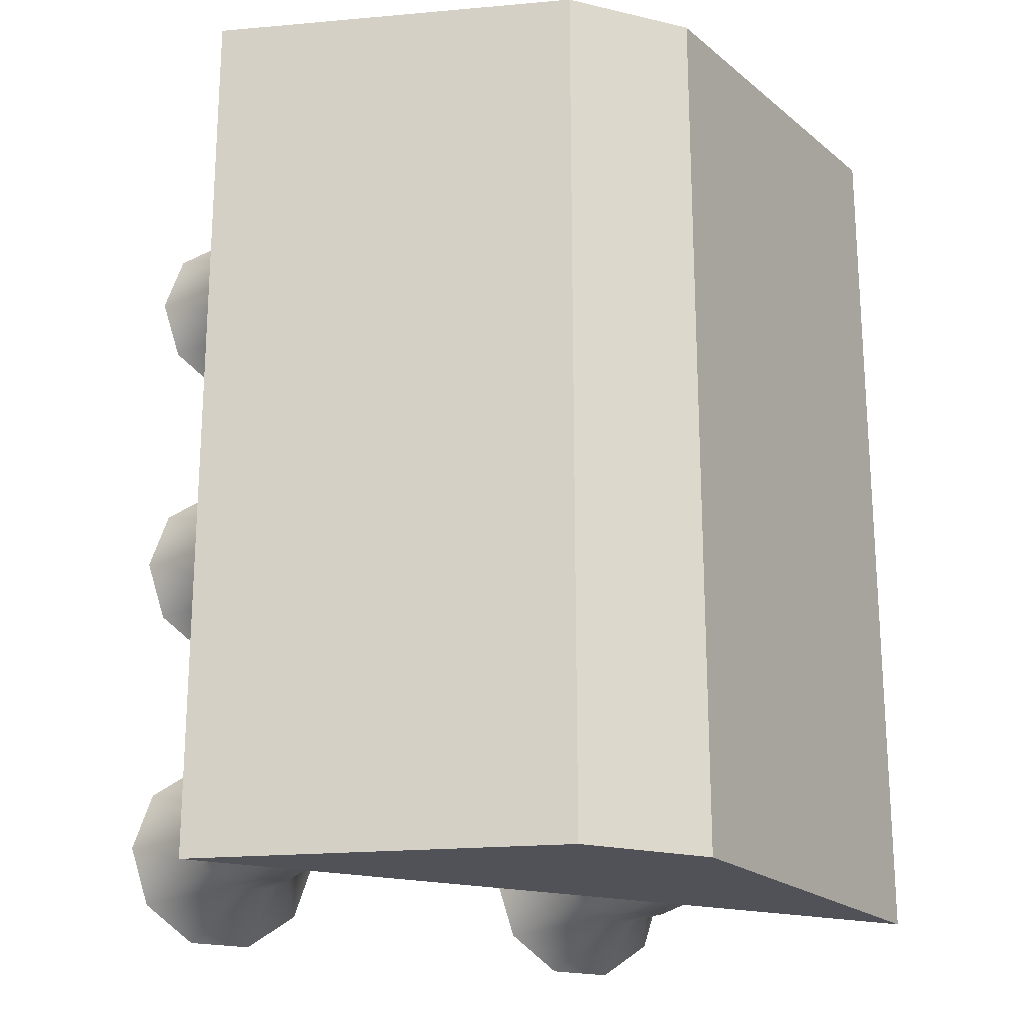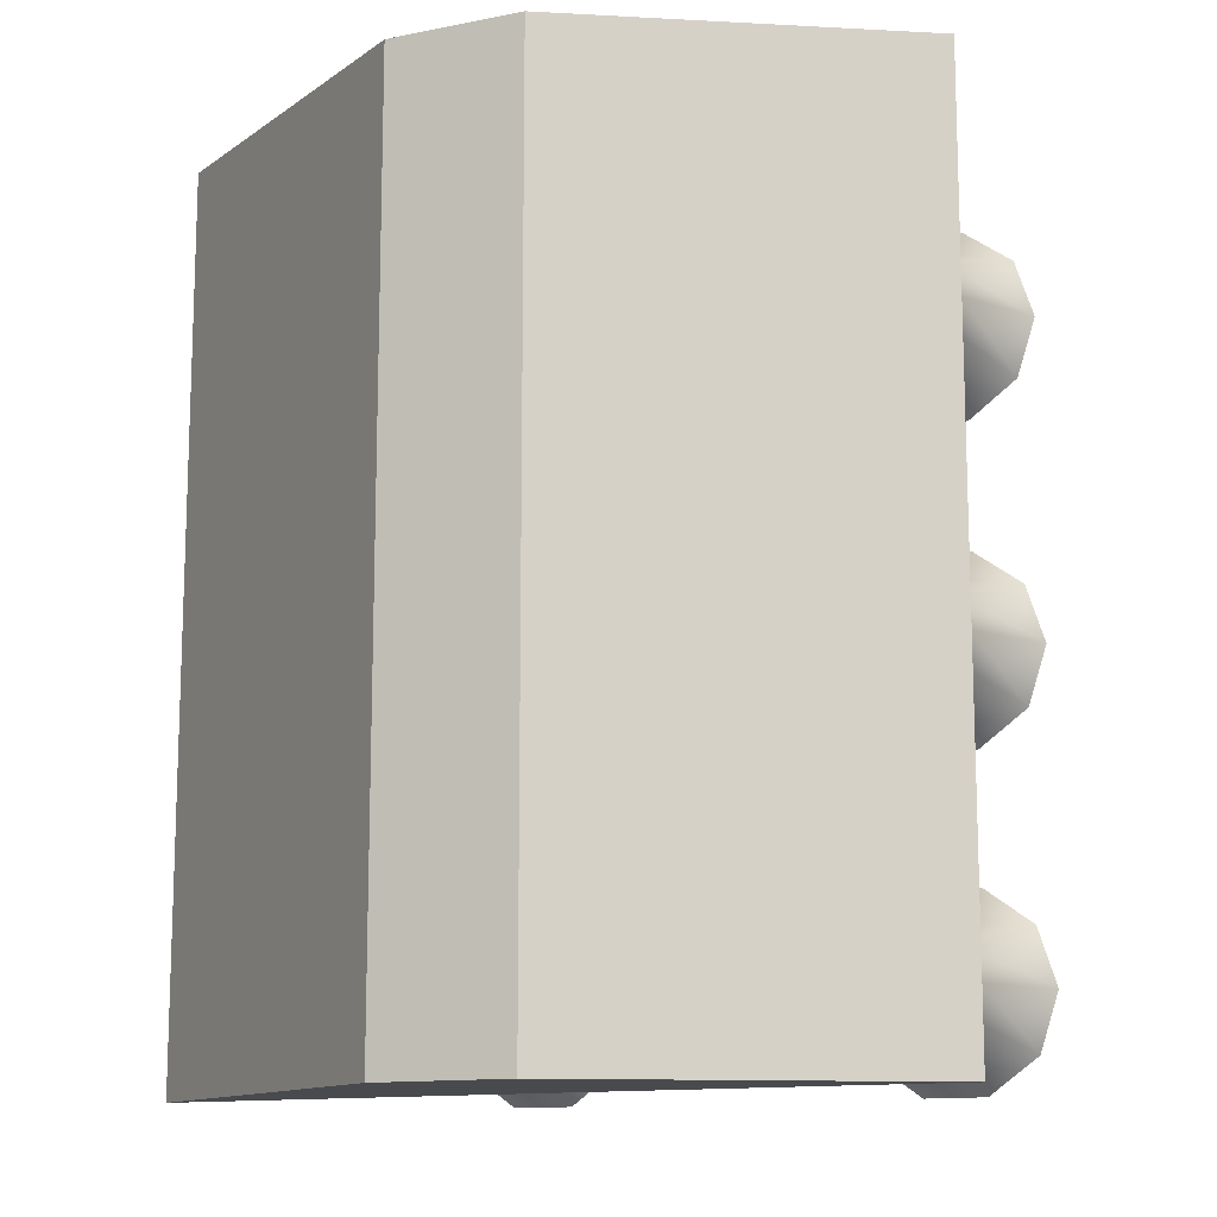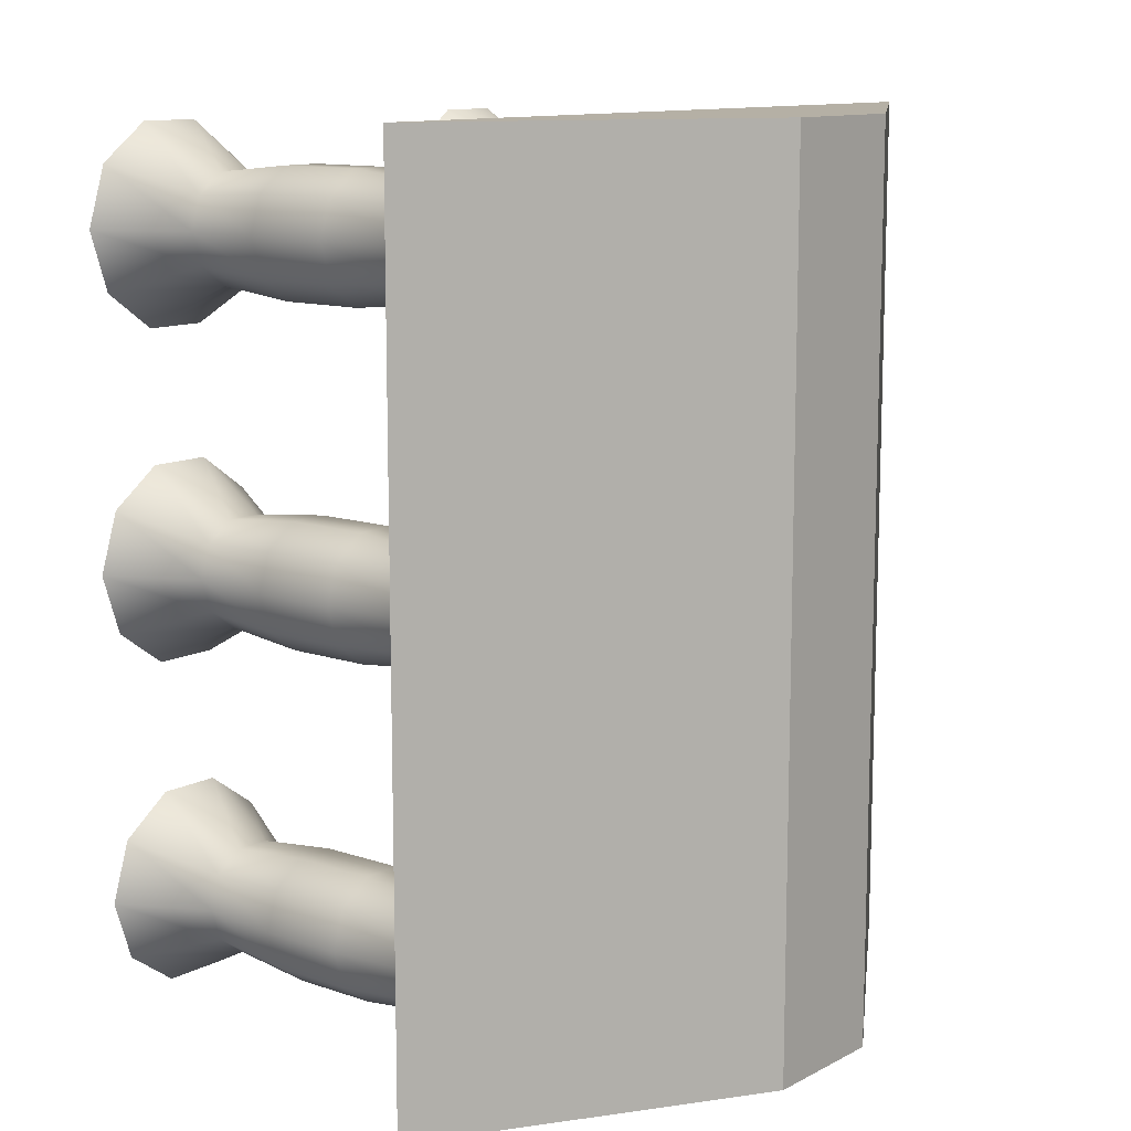
<metadata>
{"format":"obj","ext":"obj","renderer":"f3d","projection":"perspective","resolution":1024,"background":"white","views":[{"elev":-21.5,"azim":157.3,"up":"+Z"},{"elev":-12.9,"azim":-155.3,"up":"+Z"},{"elev":11.7,"azim":129.2,"up":"+Z"}]}
</metadata>
<code>
v  0.6567 6.105 4.322
v  0.6567 6.105 2.161
v  0.3284 6.105 2.161
v  0.3284 6.105 4.322
v  0 6.105 2.161
v  0 6.105 4.322
v  -0.6567 6.105 2.161
v  -0.6567 6.105 4.322
v  -0.3284 6.105 4.322
v  -0.3284 6.105 2.161
v  0.6567 6.105 -0
v  0.3284 6.105 -0
v  -0 6.105 0
v  -0.6567 6.105 0
v  -0.3284 6.105 0
v  0.6567 6.105 -2.161
v  0.3284 6.105 -2.161
v  -0 6.105 -2.161
v  -0.6567 6.105 -2.161
v  -0.3284 6.105 -2.161
v  0.6567 6.105 -4.322
v  0.3284 6.105 -4.322
v  -0 6.105 -4.322
v  -0.6567 6.105 -4.322
v  -0.3284 6.105 -4.322
v  1.859 4.212 4.322
v  3.717 4.212 4.322
v  3.717 4.212 2.161
v  3.717 4.212 -0
v  3.717 4.212 -2.161
v  3.717 4.212 -4.322
v  1.859 4.212 -4.322
v  -0 4.212 -4.322
v  -1.859 4.212 -4.322
v  -3.717 4.212 -4.322
v  -3.717 4.212 -2.161
v  -3.717 4.212 0
v  -3.717 4.212 2.161
v  -3.717 4.212 4.322
v  -1.859 4.212 4.322
v  0 4.212 4.322
g toit
f 1 2 3 4
f 4 3 5 6
f 7 8 9 10
f 10 9 6 5
f 2 11 12 3
f 3 12 13 5
f 14 7 10 15
f 15 10 5 13
f 11 16 17 12
f 12 17 18 13
f 19 14 15 20
f 20 15 13 18
f 16 21 22 17
f 17 22 23 18
f 24 19 20 25
f 25 20 18 23
f 26 27 1 4
f 27 28 2 1
f 28 29 11 2
f 29 30 16 11
f 30 31 21 16
f 31 32 22 21
f 32 33 23 22
f 33 34 25 23
f 34 35 24 25
f 35 36 19 24
f 36 37 14 19
f 37 38 7 14
f 38 39 8 7
f 39 40 9 8
f 40 41 6 9
f 41 26 4 6
f 40 39 38 41
f 26 41 38 30
f 36 35 34 37
f 38 37 34 30
f 32 31 30 33
f 34 33 30
f 26 30 29 28
f 26 28 27
v  -1.103 -0.03 3.24
v  -1.298 -0.03 2.643
v  -1.675 0.8317 2.917
v  -1.57 0.8317 3.24
v  -1.806 -0.03 2.273
v  -1.95 0.8317 2.717
v  -2.434 -0.03 2.273
v  -2.29 0.8317 2.717
v  -2.942 -0.03 2.643
v  -2.565 0.8317 2.917
v  -3.136 -0.03 3.24
v  -2.67 0.8317 3.24
v  -2.942 -0.03 3.837
v  -2.565 0.8317 3.563
v  -2.434 -0.03 4.207
v  -2.29 0.8317 3.763
v  -1.806 -0.03 4.207
v  -1.95 0.8317 3.763
v  -1.298 -0.03 3.837
v  -1.675 0.8317 3.563
v  -1.602 1.693 2.864
v  -1.48 1.693 3.24
v  -1.922 1.693 2.631
v  -2.318 1.693 2.631
v  -2.638 1.693 2.864
v  -2.76 1.693 3.24
v  -2.638 1.693 3.616
v  -2.318 1.693 3.849
v  -1.922 1.693 3.849
v  -1.602 1.693 3.616
v  -1.602 2.555 2.864
v  -1.48 2.555 3.24
v  -1.922 2.555 2.631
v  -2.318 2.555 2.631
v  -2.638 2.555 2.864
v  -2.76 2.555 3.24
v  -2.638 2.555 3.616
v  -2.318 2.555 3.849
v  -1.922 2.555 3.849
v  -1.602 2.555 3.616
v  -1.675 3.417 2.917
v  -1.57 3.417 3.24
v  -1.95 3.417 2.717
v  -2.29 3.417 2.717
v  -2.565 3.417 2.917
v  -2.67 3.417 3.24
v  -2.565 3.417 3.563
v  -2.29 3.417 3.763
v  -1.95 3.417 3.763
v  -1.675 3.417 3.563
v  -1.298 4.278 2.643
v  -1.103 4.278 3.24
v  -1.806 4.278 2.273
v  -2.434 4.278 2.273
v  -2.942 4.278 2.643
v  -3.136 4.278 3.24
v  -2.942 4.278 3.837
v  -2.434 4.278 4.207
v  -1.806 4.278 4.207
v  -1.298 4.278 3.837
g pilier1
f 42 43 44 45
f 43 46 47 44
f 46 48 49 47
f 48 50 51 49
f 50 52 53 51
f 52 54 55 53
f 54 56 57 55
f 56 58 59 57
f 58 60 61 59
f 60 42 45 61
f 45 44 62 63
f 44 47 64 62
f 47 49 65 64
f 49 51 66 65
f 51 53 67 66
f 53 55 68 67
f 55 57 69 68
f 57 59 70 69
f 59 61 71 70
f 61 45 63 71
f 63 62 72 73
f 62 64 74 72
f 64 65 75 74
f 65 66 76 75
f 66 67 77 76
f 67 68 78 77
f 68 69 79 78
f 69 70 80 79
f 70 71 81 80
f 71 63 73 81
f 73 72 82 83
f 72 74 84 82
f 74 75 85 84
f 75 76 86 85
f 76 77 87 86
f 77 78 88 87
f 78 79 89 88
f 79 80 90 89
f 80 81 91 90
f 81 73 83 91
f 83 82 92 93
f 82 84 94 92
f 84 85 95 94
f 85 86 96 95
f 86 87 97 96
f 87 88 98 97
f 88 89 99 98
f 89 90 100 99
f 90 91 101 100
f 91 83 93 101
v  -1.103 -0.03 -0
v  -1.298 -0.03 -0.5975
v  -1.675 0.8317 -0.3231
v  -1.57 0.8317 -0
v  -1.806 -0.03 -0.9667
v  -1.95 0.8317 -0.5228
v  -2.434 -0.03 -0.9667
v  -2.29 0.8317 -0.5228
v  -2.942 -0.03 -0.5975
v  -2.565 0.8317 -0.3231
v  -3.136 -0.03 0
v  -2.67 0.8317 0
v  -2.942 -0.03 0.5975
v  -2.565 0.8317 0.3231
v  -2.434 -0.03 0.9667
v  -2.29 0.8317 0.5228
v  -1.806 -0.03 0.9667
v  -1.95 0.8317 0.5228
v  -1.298 -0.03 0.5975
v  -1.675 0.8317 0.3231
v  -1.602 1.693 -0.3765
v  -1.48 1.693 -0
v  -1.922 1.693 -0.6092
v  -2.318 1.693 -0.6092
v  -2.638 1.693 -0.3765
v  -2.76 1.693 0
v  -2.638 1.693 0.3765
v  -2.318 1.693 0.6092
v  -1.922 1.693 0.6092
v  -1.602 1.693 0.3765
v  -1.602 2.555 -0.3765
v  -1.48 2.555 -0
v  -1.922 2.555 -0.6092
v  -2.318 2.555 -0.6092
v  -2.638 2.555 -0.3765
v  -2.76 2.555 0
v  -2.638 2.555 0.3765
v  -2.318 2.555 0.6092
v  -1.922 2.555 0.6092
v  -1.602 2.555 0.3765
v  -1.675 3.417 -0.3231
v  -1.57 3.417 -0
v  -1.95 3.417 -0.5228
v  -2.29 3.417 -0.5228
v  -2.565 3.417 -0.3231
v  -2.67 3.417 0
v  -2.565 3.417 0.3231
v  -2.29 3.417 0.5228
v  -1.95 3.417 0.5228
v  -1.675 3.417 0.3231
v  -1.298 4.278 -0.5975
v  -1.103 4.278 -0
v  -1.806 4.278 -0.9667
v  -2.434 4.278 -0.9667
v  -2.942 4.278 -0.5975
v  -3.136 4.278 0
v  -2.942 4.278 0.5975
v  -2.434 4.278 0.9667
v  -1.806 4.278 0.9667
v  -1.298 4.278 0.5975
g pilier3
f 102 103 104 105
f 103 106 107 104
f 106 108 109 107
f 108 110 111 109
f 110 112 113 111
f 112 114 115 113
f 114 116 117 115
f 116 118 119 117
f 118 120 121 119
f 120 102 105 121
f 105 104 122 123
f 104 107 124 122
f 107 109 125 124
f 109 111 126 125
f 111 113 127 126
f 113 115 128 127
f 115 117 129 128
f 117 119 130 129
f 119 121 131 130
f 121 105 123 131
f 123 122 132 133
f 122 124 134 132
f 124 125 135 134
f 125 126 136 135
f 126 127 137 136
f 127 128 138 137
f 128 129 139 138
f 129 130 140 139
f 130 131 141 140
f 131 123 133 141
f 133 132 142 143
f 132 134 144 142
f 134 135 145 144
f 135 136 146 145
f 136 137 147 146
f 137 138 148 147
f 138 139 149 148
f 139 140 150 149
f 140 141 151 150
f 141 133 143 151
f 143 142 152 153
f 142 144 154 152
f 144 145 155 154
f 145 146 156 155
f 146 147 157 156
f 147 148 158 157
f 148 149 159 158
f 149 150 160 159
f 150 151 161 160
f 151 143 153 161
v  -1.103 -0.03 -3.24
v  -1.298 -0.03 -3.837
v  -1.675 0.8317 -3.563
v  -1.57 0.8317 -3.24
v  -1.806 -0.03 -4.207
v  -1.95 0.8317 -3.763
v  -2.434 -0.03 -4.207
v  -2.29 0.8317 -3.763
v  -2.942 -0.03 -3.837
v  -2.565 0.8317 -3.563
v  -3.136 -0.03 -3.24
v  -2.67 0.8317 -3.24
v  -2.942 -0.03 -2.643
v  -2.565 0.8317 -2.917
v  -2.434 -0.03 -2.273
v  -2.29 0.8317 -2.717
v  -1.806 -0.03 -2.273
v  -1.95 0.8317 -2.717
v  -1.298 -0.03 -2.643
v  -1.675 0.8317 -2.917
v  -1.602 1.693 -3.616
v  -1.48 1.693 -3.24
v  -1.922 1.693 -3.849
v  -2.318 1.693 -3.849
v  -2.638 1.693 -3.616
v  -2.76 1.693 -3.24
v  -2.638 1.693 -2.864
v  -2.318 1.693 -2.631
v  -1.922 1.693 -2.631
v  -1.602 1.693 -2.864
v  -1.602 2.555 -3.616
v  -1.48 2.555 -3.24
v  -1.922 2.555 -3.849
v  -2.318 2.555 -3.849
v  -2.638 2.555 -3.616
v  -2.76 2.555 -3.24
v  -2.638 2.555 -2.864
v  -2.318 2.555 -2.631
v  -1.922 2.555 -2.631
v  -1.602 2.555 -2.864
v  -1.675 3.417 -3.563
v  -1.57 3.417 -3.24
v  -1.95 3.417 -3.763
v  -2.29 3.417 -3.763
v  -2.565 3.417 -3.563
v  -2.67 3.417 -3.24
v  -2.565 3.417 -2.917
v  -2.29 3.417 -2.717
v  -1.95 3.417 -2.717
v  -1.675 3.417 -2.917
v  -1.298 4.278 -3.837
v  -1.103 4.278 -3.24
v  -1.806 4.278 -4.207
v  -2.434 4.278 -4.207
v  -2.942 4.278 -3.837
v  -3.136 4.278 -3.24
v  -2.942 4.278 -2.643
v  -2.434 4.278 -2.273
v  -1.806 4.278 -2.273
v  -1.298 4.278 -2.643
g pilier5
f 162 163 164 165
f 163 166 167 164
f 166 168 169 167
f 168 170 171 169
f 170 172 173 171
f 172 174 175 173
f 174 176 177 175
f 176 178 179 177
f 178 180 181 179
f 180 162 165 181
f 165 164 182 183
f 164 167 184 182
f 167 169 185 184
f 169 171 186 185
f 171 173 187 186
f 173 175 188 187
f 175 177 189 188
f 177 179 190 189
f 179 181 191 190
f 181 165 183 191
f 183 182 192 193
f 182 184 194 192
f 184 185 195 194
f 185 186 196 195
f 186 187 197 196
f 187 188 198 197
f 188 189 199 198
f 189 190 200 199
f 190 191 201 200
f 191 183 193 201
f 193 192 202 203
f 192 194 204 202
f 194 195 205 204
f 195 196 206 205
f 196 197 207 206
f 197 198 208 207
f 198 199 209 208
f 199 200 210 209
f 200 201 211 210
f 201 193 203 211
f 203 202 212 213
f 202 204 214 212
f 204 205 215 214
f 205 206 216 215
f 206 207 217 216
f 207 208 218 217
f 208 209 219 218
f 209 210 220 219
f 210 211 221 220
f 211 203 213 221
v  3.136 -0.03 3.24
v  2.942 -0.03 2.643
v  2.565 0.8317 2.917
v  2.67 0.8317 3.24
v  2.434 -0.03 2.273
v  2.29 0.8317 2.717
v  1.806 -0.03 2.273
v  1.95 0.8317 2.717
v  1.298 -0.03 2.643
v  1.675 0.8317 2.917
v  1.103 -0.03 3.24
v  1.57 0.8317 3.24
v  1.298 -0.03 3.837
v  1.675 0.8317 3.563
v  1.806 -0.03 4.207
v  1.95 0.8317 3.763
v  2.434 -0.03 4.207
v  2.29 0.8317 3.763
v  2.942 -0.03 3.837
v  2.565 0.8317 3.563
v  2.638 1.693 2.864
v  2.76 1.693 3.24
v  2.318 1.693 2.631
v  1.922 1.693 2.631
v  1.602 1.693 2.864
v  1.48 1.693 3.24
v  1.602 1.693 3.616
v  1.922 1.693 3.849
v  2.318 1.693 3.849
v  2.638 1.693 3.616
v  2.638 2.555 2.864
v  2.76 2.555 3.24
v  2.318 2.555 2.631
v  1.922 2.555 2.631
v  1.602 2.555 2.864
v  1.48 2.555 3.24
v  1.602 2.555 3.616
v  1.922 2.555 3.849
v  2.318 2.555 3.849
v  2.638 2.555 3.616
v  2.565 3.417 2.917
v  2.67 3.417 3.24
v  2.29 3.417 2.717
v  1.95 3.417 2.717
v  1.675 3.417 2.917
v  1.57 3.417 3.24
v  1.675 3.417 3.563
v  1.95 3.417 3.763
v  2.29 3.417 3.763
v  2.565 3.417 3.563
v  2.942 4.278 2.643
v  3.136 4.278 3.24
v  2.434 4.278 2.273
v  1.806 4.278 2.273
v  1.298 4.278 2.643
v  1.103 4.278 3.24
v  1.298 4.278 3.837
v  1.806 4.278 4.207
v  2.434 4.278 4.207
v  2.942 4.278 3.837
g pilier2
f 222 223 224 225
f 223 226 227 224
f 226 228 229 227
f 228 230 231 229
f 230 232 233 231
f 232 234 235 233
f 234 236 237 235
f 236 238 239 237
f 238 240 241 239
f 240 222 225 241
f 225 224 242 243
f 224 227 244 242
f 227 229 245 244
f 229 231 246 245
f 231 233 247 246
f 233 235 248 247
f 235 237 249 248
f 237 239 250 249
f 239 241 251 250
f 241 225 243 251
f 243 242 252 253
f 242 244 254 252
f 244 245 255 254
f 245 246 256 255
f 246 247 257 256
f 247 248 258 257
f 248 249 259 258
f 249 250 260 259
f 250 251 261 260
f 251 243 253 261
f 253 252 262 263
f 252 254 264 262
f 254 255 265 264
f 255 256 266 265
f 256 257 267 266
f 257 258 268 267
f 258 259 269 268
f 259 260 270 269
f 260 261 271 270
f 261 253 263 271
f 263 262 272 273
f 262 264 274 272
f 264 265 275 274
f 265 266 276 275
f 266 267 277 276
f 267 268 278 277
f 268 269 279 278
f 269 270 280 279
f 270 271 281 280
f 271 263 273 281
v  3.136 -0.03 -0
v  2.942 -0.03 -0.5975
v  2.565 0.8317 -0.3231
v  2.67 0.8317 -0
v  2.434 -0.03 -0.9667
v  2.29 0.8317 -0.5228
v  1.806 -0.03 -0.9667
v  1.95 0.8317 -0.5228
v  1.298 -0.03 -0.5975
v  1.675 0.8317 -0.3231
v  1.103 -0.03 0
v  1.57 0.8317 0
v  1.298 -0.03 0.5975
v  1.675 0.8317 0.3231
v  1.806 -0.03 0.9667
v  1.95 0.8317 0.5228
v  2.434 -0.03 0.9667
v  2.29 0.8317 0.5228
v  2.942 -0.03 0.5975
v  2.565 0.8317 0.3231
v  2.638 1.693 -0.3765
v  2.76 1.693 -0
v  2.318 1.693 -0.6092
v  1.922 1.693 -0.6092
v  1.602 1.693 -0.3765
v  1.48 1.693 0
v  1.602 1.693 0.3765
v  1.922 1.693 0.6092
v  2.318 1.693 0.6092
v  2.638 1.693 0.3765
v  2.638 2.555 -0.3765
v  2.76 2.555 -0
v  2.318 2.555 -0.6092
v  1.922 2.555 -0.6092
v  1.602 2.555 -0.3765
v  1.48 2.555 0
v  1.602 2.555 0.3765
v  1.922 2.555 0.6092
v  2.318 2.555 0.6092
v  2.638 2.555 0.3765
v  2.565 3.417 -0.3231
v  2.67 3.417 -0
v  2.29 3.417 -0.5228
v  1.95 3.417 -0.5228
v  1.675 3.417 -0.3231
v  1.57 3.417 0
v  1.675 3.417 0.3231
v  1.95 3.417 0.5228
v  2.29 3.417 0.5228
v  2.565 3.417 0.3231
v  2.942 4.278 -0.5975
v  3.136 4.278 -0
v  2.434 4.278 -0.9667
v  1.806 4.278 -0.9667
v  1.298 4.278 -0.5975
v  1.103 4.278 0
v  1.298 4.278 0.5975
v  1.806 4.278 0.9667
v  2.434 4.278 0.9667
v  2.942 4.278 0.5975
g pilier4
f 282 283 284 285
f 283 286 287 284
f 286 288 289 287
f 288 290 291 289
f 290 292 293 291
f 292 294 295 293
f 294 296 297 295
f 296 298 299 297
f 298 300 301 299
f 300 282 285 301
f 285 284 302 303
f 284 287 304 302
f 287 289 305 304
f 289 291 306 305
f 291 293 307 306
f 293 295 308 307
f 295 297 309 308
f 297 299 310 309
f 299 301 311 310
f 301 285 303 311
f 303 302 312 313
f 302 304 314 312
f 304 305 315 314
f 305 306 316 315
f 306 307 317 316
f 307 308 318 317
f 308 309 319 318
f 309 310 320 319
f 310 311 321 320
f 311 303 313 321
f 313 312 322 323
f 312 314 324 322
f 314 315 325 324
f 315 316 326 325
f 316 317 327 326
f 317 318 328 327
f 318 319 329 328
f 319 320 330 329
f 320 321 331 330
f 321 313 323 331
f 323 322 332 333
f 322 324 334 332
f 324 325 335 334
f 325 326 336 335
f 326 327 337 336
f 327 328 338 337
f 328 329 339 338
f 329 330 340 339
f 330 331 341 340
f 331 323 333 341
v  3.136 -0.03 -3.24
v  2.942 -0.03 -3.837
v  2.565 0.8317 -3.563
v  2.67 0.8317 -3.24
v  2.434 -0.03 -4.207
v  2.29 0.8317 -3.763
v  1.806 -0.03 -4.207
v  1.95 0.8317 -3.763
v  1.298 -0.03 -3.837
v  1.675 0.8317 -3.563
v  1.103 -0.03 -3.24
v  1.57 0.8317 -3.24
v  1.298 -0.03 -2.643
v  1.675 0.8317 -2.917
v  1.806 -0.03 -2.273
v  1.95 0.8317 -2.717
v  2.434 -0.03 -2.273
v  2.29 0.8317 -2.717
v  2.942 -0.03 -2.643
v  2.565 0.8317 -2.917
v  2.638 1.693 -3.616
v  2.76 1.693 -3.24
v  2.318 1.693 -3.849
v  1.922 1.693 -3.849
v  1.602 1.693 -3.616
v  1.48 1.693 -3.24
v  1.602 1.693 -2.864
v  1.922 1.693 -2.631
v  2.318 1.693 -2.631
v  2.638 1.693 -2.864
v  2.638 2.555 -3.616
v  2.76 2.555 -3.24
v  2.318 2.555 -3.849
v  1.922 2.555 -3.849
v  1.602 2.555 -3.616
v  1.48 2.555 -3.24
v  1.602 2.555 -2.864
v  1.922 2.555 -2.631
v  2.318 2.555 -2.631
v  2.638 2.555 -2.864
v  2.565 3.417 -3.563
v  2.67 3.417 -3.24
v  2.29 3.417 -3.763
v  1.95 3.417 -3.763
v  1.675 3.417 -3.563
v  1.57 3.417 -3.24
v  1.675 3.417 -2.917
v  1.95 3.417 -2.717
v  2.29 3.417 -2.717
v  2.565 3.417 -2.917
v  2.942 4.278 -3.837
v  3.136 4.278 -3.24
v  2.434 4.278 -4.207
v  1.806 4.278 -4.207
v  1.298 4.278 -3.837
v  1.103 4.278 -3.24
v  1.298 4.278 -2.643
v  1.806 4.278 -2.273
v  2.434 4.278 -2.273
v  2.942 4.278 -2.643
g pilier6
f 342 343 344 345
f 343 346 347 344
f 346 348 349 347
f 348 350 351 349
f 350 352 353 351
f 352 354 355 353
f 354 356 357 355
f 356 358 359 357
f 358 360 361 359
f 360 342 345 361
f 345 344 362 363
f 344 347 364 362
f 347 349 365 364
f 349 351 366 365
f 351 353 367 366
f 353 355 368 367
f 355 357 369 368
f 357 359 370 369
f 359 361 371 370
f 361 345 363 371
f 363 362 372 373
f 362 364 374 372
f 364 365 375 374
f 365 366 376 375
f 366 367 377 376
f 367 368 378 377
f 368 369 379 378
f 369 370 380 379
f 370 371 381 380
f 371 363 373 381
f 373 372 382 383
f 372 374 384 382
f 374 375 385 384
f 375 376 386 385
f 376 377 387 386
f 377 378 388 387
f 378 379 389 388
f 379 380 390 389
f 380 381 391 390
f 381 373 383 391
f 383 382 392 393
f 382 384 394 392
f 384 385 395 394
f 385 386 396 395
f 386 387 397 396
f 387 388 398 397
f 388 389 399 398
f 389 390 400 399
f 390 391 401 400
f 391 383 393 401

</code>
